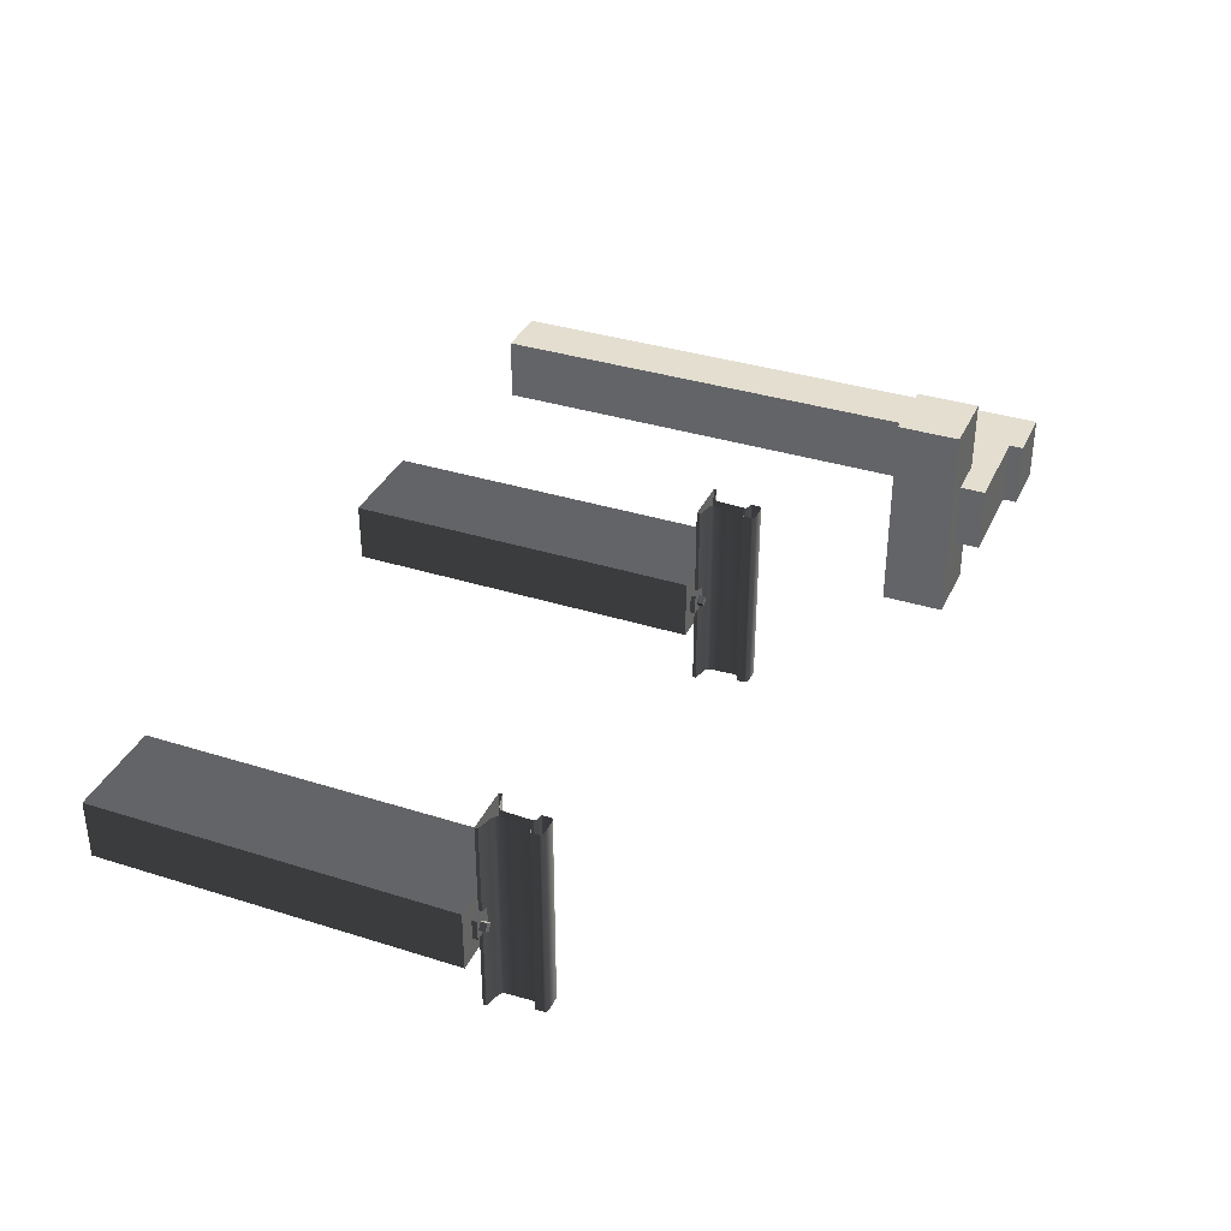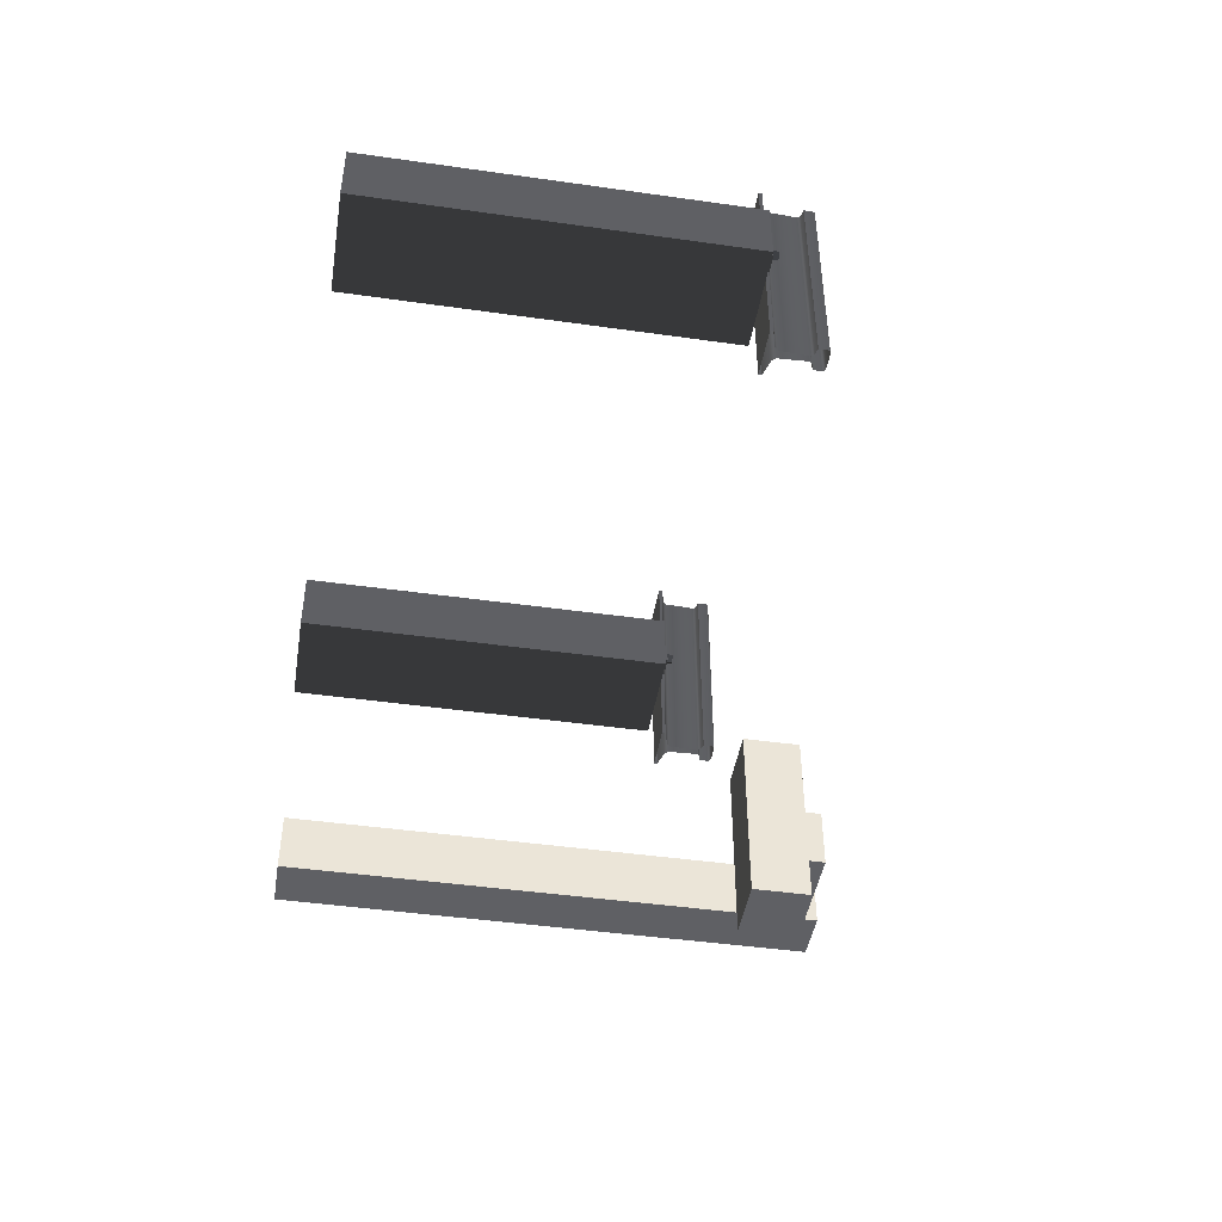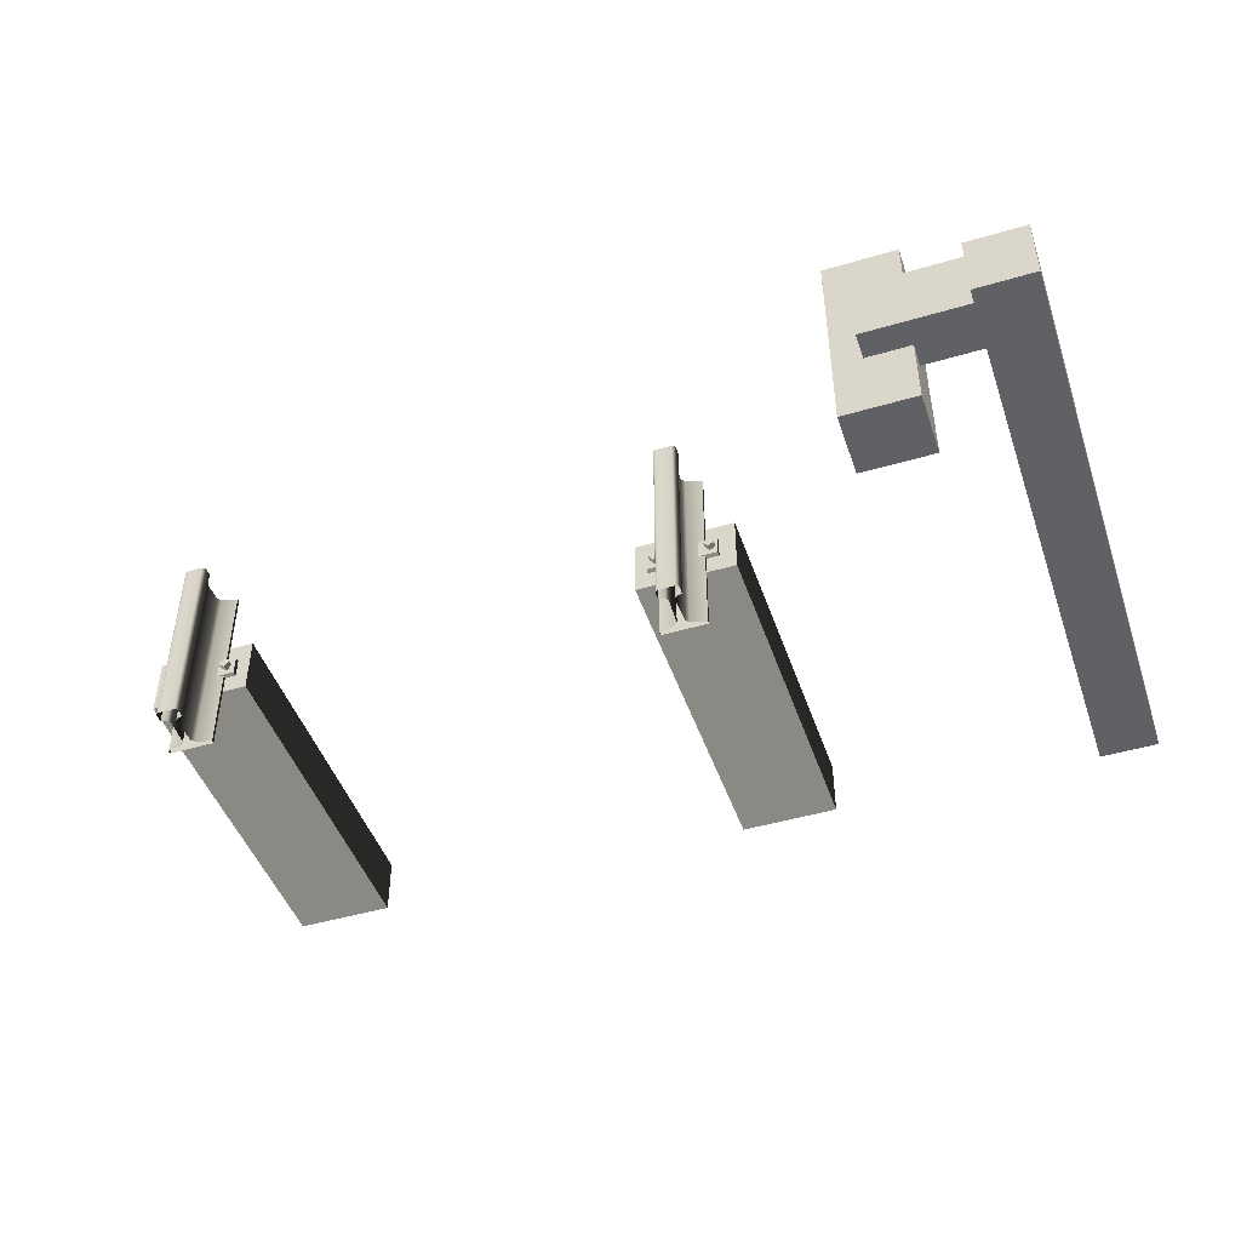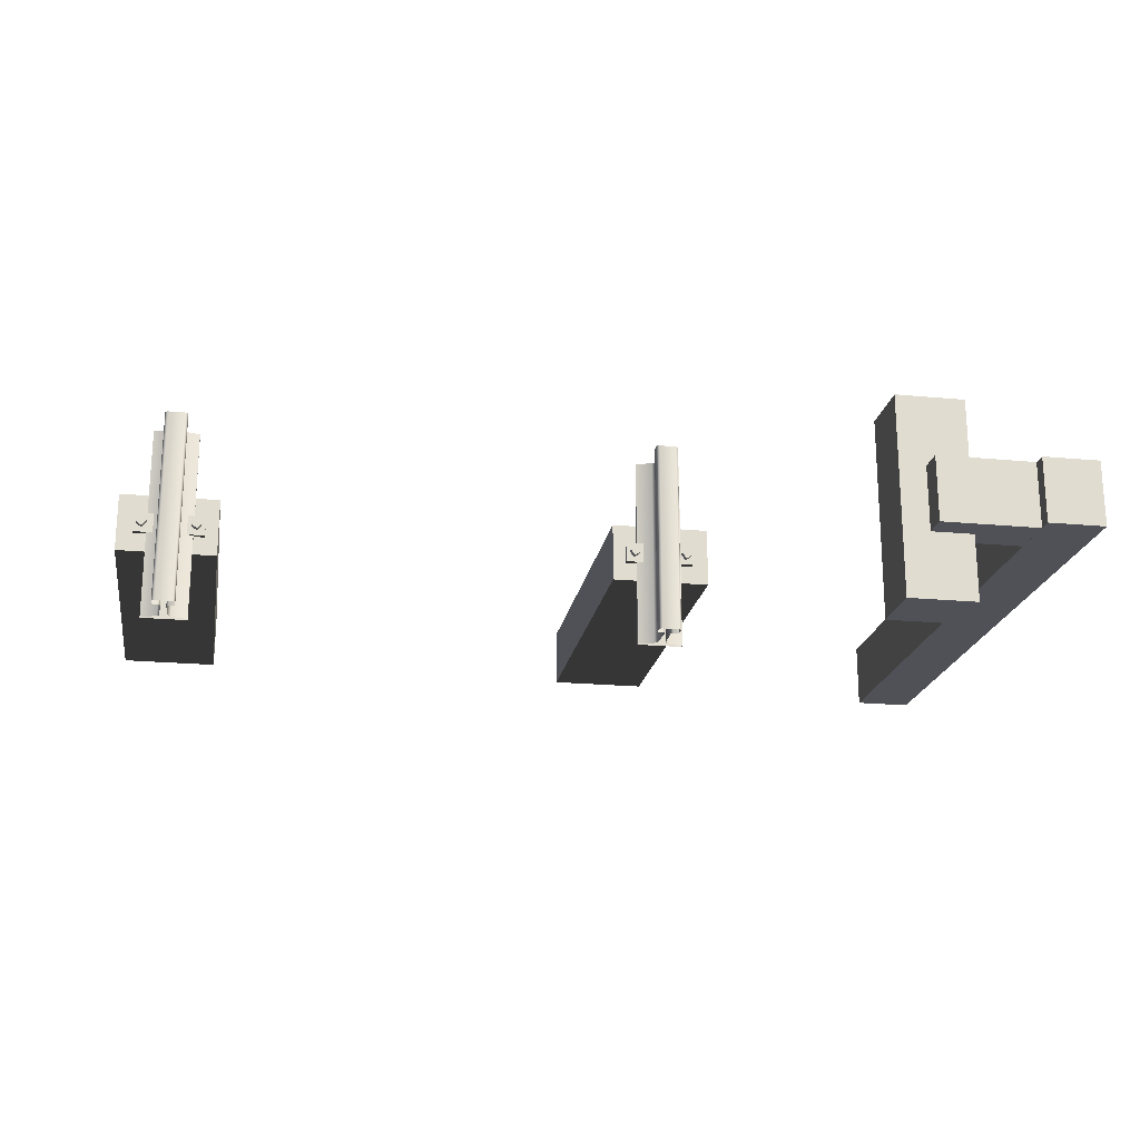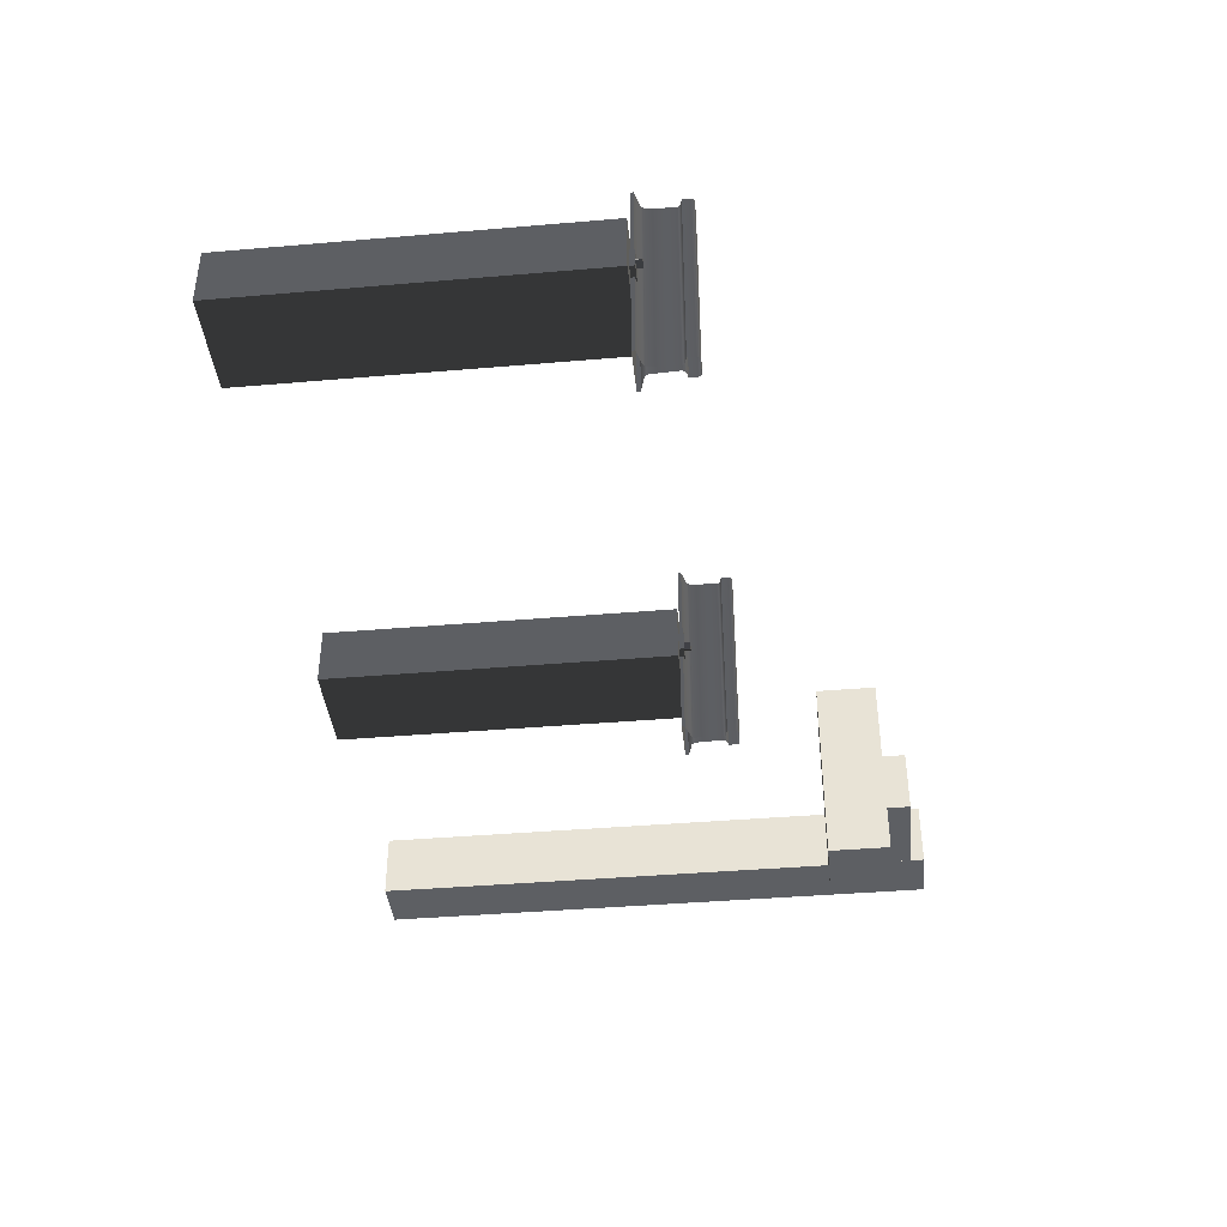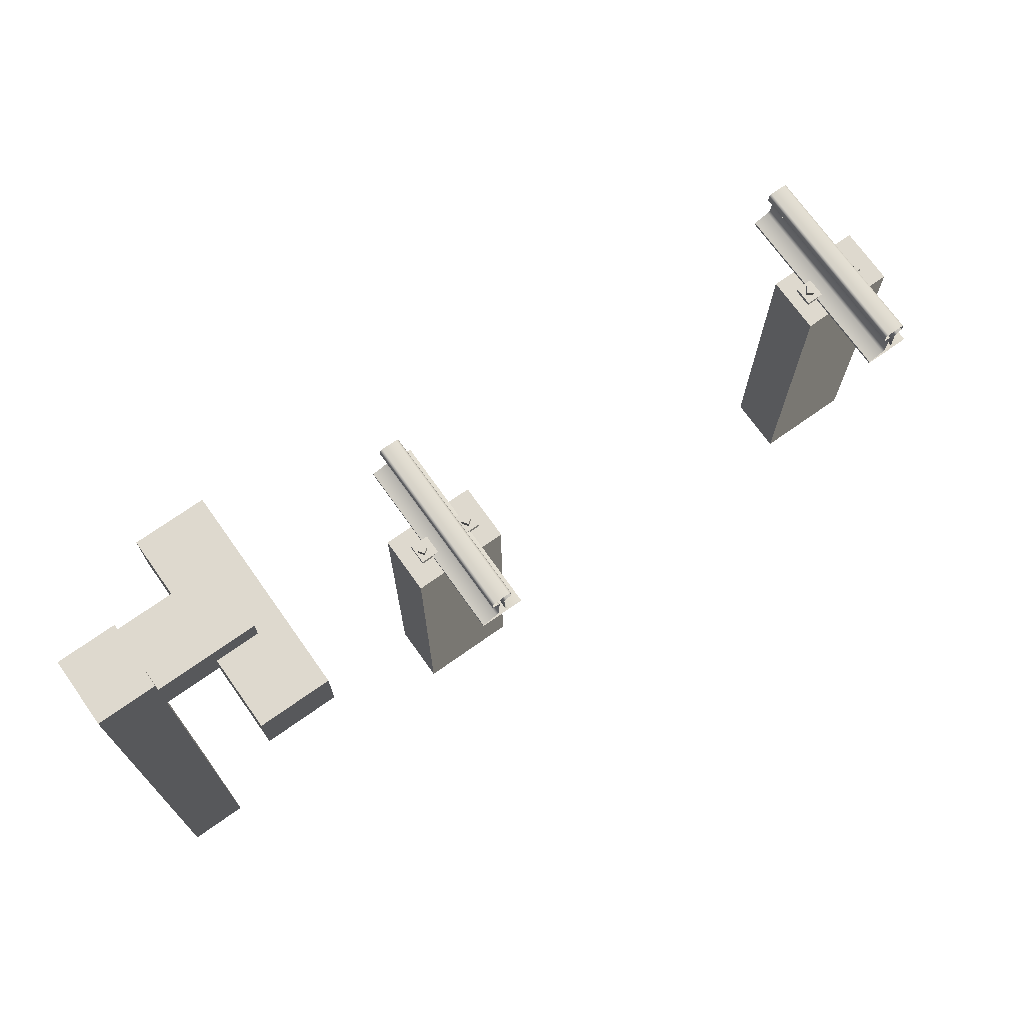
<metadata>
{"format":"obj","ext":"obj","renderer":"f3d","projection":"perspective","resolution":1024,"background":"white","views":[{"elev":35.7,"azim":112.6,"up":"+Z"},{"elev":-45.2,"azim":80.7,"up":"+Z"},{"elev":-46.4,"azim":-161.4,"up":"+Z"},{"elev":-20.4,"azim":170.3,"up":"+Z"},{"elev":-40.4,"azim":96.0,"up":"+Z"},{"elev":71.6,"azim":-35.3,"up":"+Y"}]}
</metadata>
<code>
o rail_pole_Cube.001
v -1.737 -0.9916 -0.1103
v -1.737 0.8253 -0.1103
v -1.737 -0.9916 0.09628
v -1.737 0.8253 0.09628
v -1.916 -0.9916 -0.1103
v -1.916 0.8253 -0.1103
v -1.916 -0.9916 0.09628
v -1.916 0.8253 0.09628
f 1 2 4 3
f 3 4 8 7
f 7 8 6 5
f 5 6 2 1
f 3 7 5 1
f 8 4 2 6
o 3rd_rail_contact_Cube.002
v -1.562 0.5069 0.3202
v -1.562 0.7028 0.3202
v -1.562 0.5069 -0.3192
v -1.562 0.7028 -0.3192
v -1.344 0.5069 0.3202
v -1.344 0.7028 0.3202
v -1.344 0.5069 -0.3192
v -1.344 0.7028 -0.3192
f 9 10 12 11
f 11 12 16 15
f 15 16 14 13
f 13 14 10 9
f 11 15 13 9
f 16 12 10 14
o pole_to_3rd_connector_Cube.003
v -1.429 0.7818 0.09709
v -1.429 0.6322 0.09709
v -1.429 0.7818 -0.1099
v -1.429 0.6322 -0.1099
v -1.739 0.7818 0.09709
v -1.739 0.6322 0.09709
v -1.739 0.7818 -0.1099
v -1.739 0.6322 -0.1099
f 17 18 20 19
f 19 20 24 23
f 23 24 22 21
f 21 22 18 17
f 19 23 21 17
f 24 20 18 22
o rail_siding
v 0.6817 0.09942 0.3
v 0.6817 0.1091 0.3
v 0.6817 0.09942 -0.3
v 0.6817 0.1091 -0.3
v 0.8217 0.09942 0.3
v 0.8217 0.1091 0.3
v 0.8217 0.09942 -0.3
v 0.8217 0.1091 -0.3
v 0.7312 0.1229 -0.3
v 0.7721 0.1229 -0.3
v 0.7721 0.1229 0.3
v 0.7312 0.1229 0.3
v 0.7395 0.1326 0.3
v 0.7395 0.1326 -0.3
v 0.7639 0.1326 0.3
v 0.7639 0.1326 -0.3
v 0.7175 0.2309 -0.3
v 0.7175 0.2309 0.3
v 0.7859 0.2309 -0.3
v 0.7859 0.2309 0.3
v 0.7604 0.2175 0.3
v 0.7668 0.226 0.3
v 0.7629 0.2226 0.3
v 0.7365 0.226 0.3
v 0.7429 0.2175 0.3
v 0.7405 0.2226 0.3
v 0.7429 0.2175 -0.3
v 0.7365 0.226 -0.3
v 0.7405 0.2226 -0.3
v 0.7668 0.226 -0.3
v 0.7604 0.2175 -0.3
v 0.7629 0.2226 -0.3
v 0.7766 0.2643 -0.3
v 0.7859 0.255 -0.3
v 0.7832 0.2616 -0.3
v 0.7175 0.255 -0.3
v 0.7267 0.2643 -0.3
v 0.7202 0.2616 -0.3
v 0.7267 0.2643 0.3
v 0.7175 0.255 0.3
v 0.7202 0.2616 0.3
v 0.7859 0.255 0.3
v 0.7766 0.2643 0.3
v 0.7832 0.2616 0.3
v 0.8012 0.09711 0.02823
v 0.8012 0.1145 0.02823
v 0.8012 0.09711 -0.03302
v 0.8012 0.1145 -0.03302
v 0.8603 0.09711 0.02823
v 0.8603 0.1145 0.02823
v 0.8603 0.09711 -0.03302
v 0.8603 0.1145 -0.03302
v 0.8226 0.1079 -0.000111
v 0.8226 0.1329 -0.000111
v 0.836 0.1079 -0.01889
v 0.836 0.1329 -0.01889
v 0.8414 0.1079 0.01331
v 0.8414 0.1329 0.01331
v 0.8548 0.1079 -0.005468
v 0.8548 0.1329 -0.005468
v 0.7062 0.09711 -0.03342
v 0.7062 0.1145 -0.03342
v 0.7062 0.09711 0.02784
v 0.7062 0.1145 0.02784
v 0.6471 0.09711 -0.03342
v 0.6471 0.1145 -0.03342
v 0.6471 0.09711 0.02784
v 0.6471 0.1145 0.02784
v 0.6905 0.1079 -0.005071
v 0.6905 0.1329 -0.005071
v 0.6771 0.1079 0.01371
v 0.6771 0.1329 0.01371
v 0.6718 0.1079 -0.0185
v 0.6718 0.1329 -0.0185
v 0.6583 0.1079 0.000286
v 0.6583 0.1329 0.000286
v -0.7202 0.2616 0.3
v -0.7267 0.2643 0.3
v -0.7175 0.255 0.3
v -0.7832 0.2616 0.3
v -0.7859 0.255 0.3
v -0.7766 0.2643 0.3
v -0.7832 0.2616 -0.3
v -0.7766 0.2643 -0.3
v -0.7859 0.255 -0.3
v -0.7202 0.2616 -0.3
v -0.7175 0.255 -0.3
v -0.7267 0.2643 -0.3
v -0.7405 0.2226 -0.3
v -0.7429 0.2175 -0.3
v -0.7365 0.226 -0.3
v -0.7629 0.2226 -0.3
v -0.7668 0.226 -0.3
v -0.7604 0.2175 -0.3
v -0.7629 0.2226 0.3
v -0.7604 0.2175 0.3
v -0.7668 0.226 0.3
v -0.7405 0.2226 0.3
v -0.7365 0.226 0.3
v -0.7429 0.2175 0.3
v -0.7175 0.2309 0.3
v -0.7175 0.2309 -0.3
v -0.7859 0.2309 0.3
v -0.7859 0.2309 -0.3
v -0.7395 0.1326 -0.3
v -0.7395 0.1326 0.3
v -0.7639 0.1326 -0.3
v -0.7639 0.1326 0.3
v -0.7721 0.1229 0.3
v -0.7312 0.1229 0.3
v -0.7312 0.1229 -0.3
v -0.7721 0.1229 -0.3
v -0.6817 0.1091 -0.3
v -0.6817 0.09942 -0.3
v -0.6817 0.1091 0.3
v -0.6817 0.09942 0.3
v -0.8217 0.1091 -0.3
v -0.8217 0.09942 -0.3
v -0.8217 0.1091 0.3
v -0.8217 0.09942 0.3
v -0.8012 0.09711 0.02823
v -0.8012 0.1145 0.02823
v -0.8012 0.09711 -0.03302
v -0.8012 0.1145 -0.03302
v -0.8603 0.09711 0.02823
v -0.8603 0.1145 0.02823
v -0.8603 0.09711 -0.03302
v -0.8603 0.1145 -0.03302
v -0.8226 0.1079 -0.000112
v -0.8226 0.1329 -0.000112
v -0.836 0.1079 -0.01889
v -0.836 0.1329 -0.01889
v -0.8414 0.1079 0.01331
v -0.8414 0.1329 0.01331
v -0.8548 0.1079 -0.005469
v -0.8548 0.1329 -0.005469
v -0.7062 0.09711 -0.03342
v -0.7062 0.1145 -0.03342
v -0.7062 0.09711 0.02784
v -0.7062 0.1145 0.02784
v -0.6471 0.09711 -0.03342
v -0.6471 0.1145 -0.03342
v -0.6471 0.09711 0.02784
v -0.6471 0.1145 0.02784
v -0.6905 0.1079 -0.005071
v -0.6905 0.1329 -0.005071
v -0.6771 0.1079 0.01371
v -0.6771 0.1329 0.01371
v -0.6718 0.1079 -0.0185
v -0.6718 0.1329 -0.0185
v -0.6583 0.1079 0.000285
v -0.6583 0.1329 0.000285
v 0.6079 0.09942 -0.09083
v 0.6079 -0.99 -0.09083
v 0.6079 0.09942 0.09083
v 0.6079 -0.99 0.09083
v 0.9104 0.09942 -0.09083
v 0.9104 -0.99 -0.09083
v 0.9104 0.09942 0.09083
v 0.9104 -0.99 0.09083
v -0.6079 -0.99 0.09083
v -0.6079 0.09942 0.09083
v -0.6079 -0.99 -0.09083
v -0.6079 0.09942 -0.09083
v -0.9104 -0.99 0.09083
v -0.9104 0.09942 0.09083
v -0.9104 -0.99 -0.09083
v -0.9104 0.09942 -0.09083
f 27 25 26 28
f 31 32 30 29
f 29 25 27 31
f 36 33 28 26
f 30 32 34 35
f 40 55 45 39
f 34 40 39 35
f 33 36 37 38
f 41 42 64 60
f 48 42 41 52
f 67 57 61 63
f 54 46 47 56
f 55 56 47 45
f 50 48 52 53
f 51 49 50 53
f 44 46 54 43
f 38 37 49 51
f 60 64 65 62
f 61 62 65 63
f 66 58 59 68
f 59 57 67 68
f 43 58 66 44
f 91 87 88 92
f 75 71 72 76
f 73 75 76 74
f 69 73 74 70
f 74 76 72 70
f 79 77 78 80
f 83 79 80 84
f 81 83 84 82
f 77 81 82 78
f 84 80 78 82
f 89 91 92 90
f 85 89 90 86
f 86 90 92 88
f 95 93 94 96
f 99 95 96 100
f 97 99 100 98
f 93 97 98 94
f 94 98 100 96
f 101 110 112 102
f 108 107 104 106
f 126 111 103 125
f 111 110 101 103
f 109 105 104 107
f 119 121 117 116
f 125 123 115 126
f 131 132 120 118
f 123 122 113 115
f 114 113 122 124
f 133 136 141 143
f 136 133 132 131
f 128 127 105 109
f 135 129 130 134
f 129 114 124 130
f 121 127 128 117
f 118 120 119 116
f 138 137 139 140
f 142 144 143 141
f 140 144 142 138
f 139 137 135 134
f 102 112 108 106
f 167 168 164 163
f 151 152 148 147
f 149 150 152 151
f 145 146 150 149
f 146 148 152 150
f 155 156 154 153
f 159 160 156 155
f 157 158 160 159
f 153 154 158 157
f 154 156 160 158
f 165 166 168 167
f 161 162 166 165
f 166 162 164 168
f 171 172 170 169
f 175 176 172 171
f 173 174 176 175
f 169 170 174 173
f 176 174 170 172
f 181 177 179 183
f 183 179 180 184
f 178 177 181 182
f 184 180 178 182
f 182 181 183 184
f 178 180 179 177
f 187 188 186 185
f 186 190 189 185
f 185 189 191 187
f 191 192 188 187
f 186 188 192 190
f 191 189 190 192

</code>
